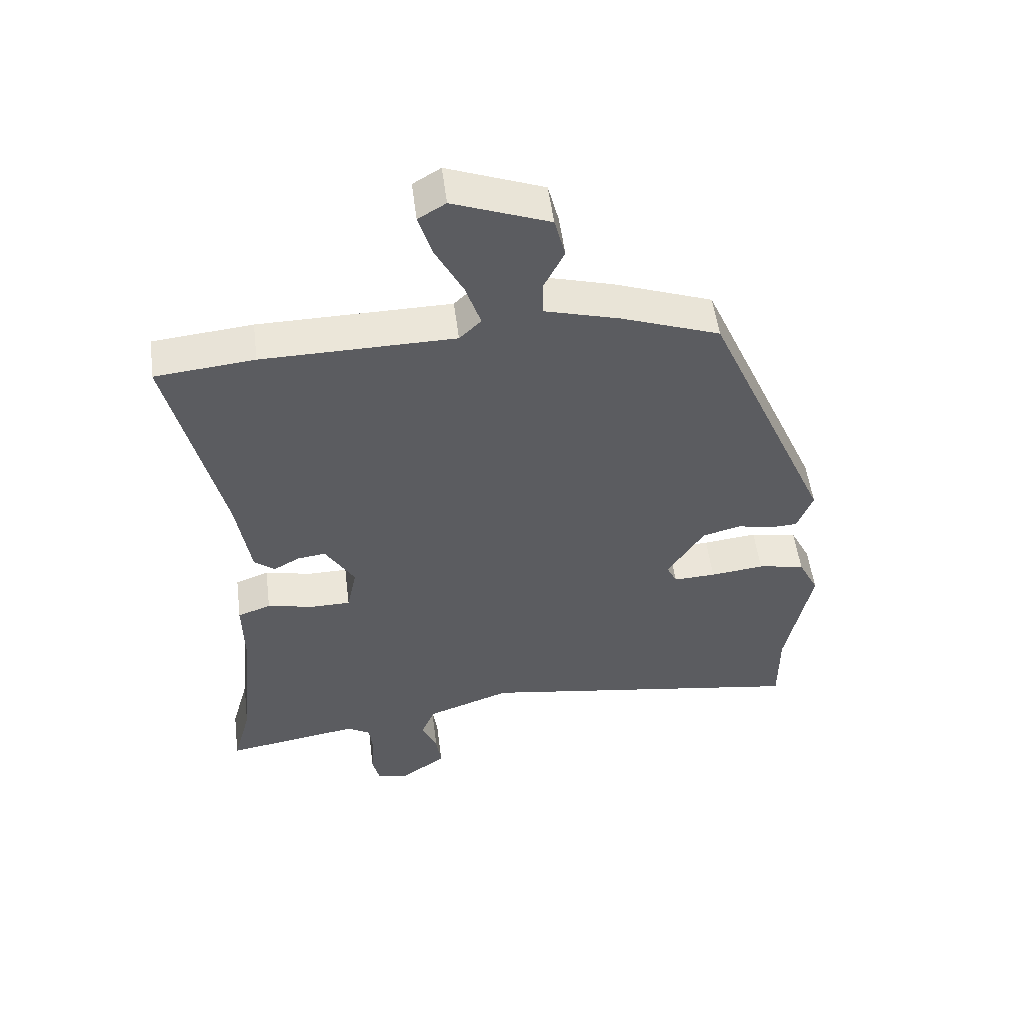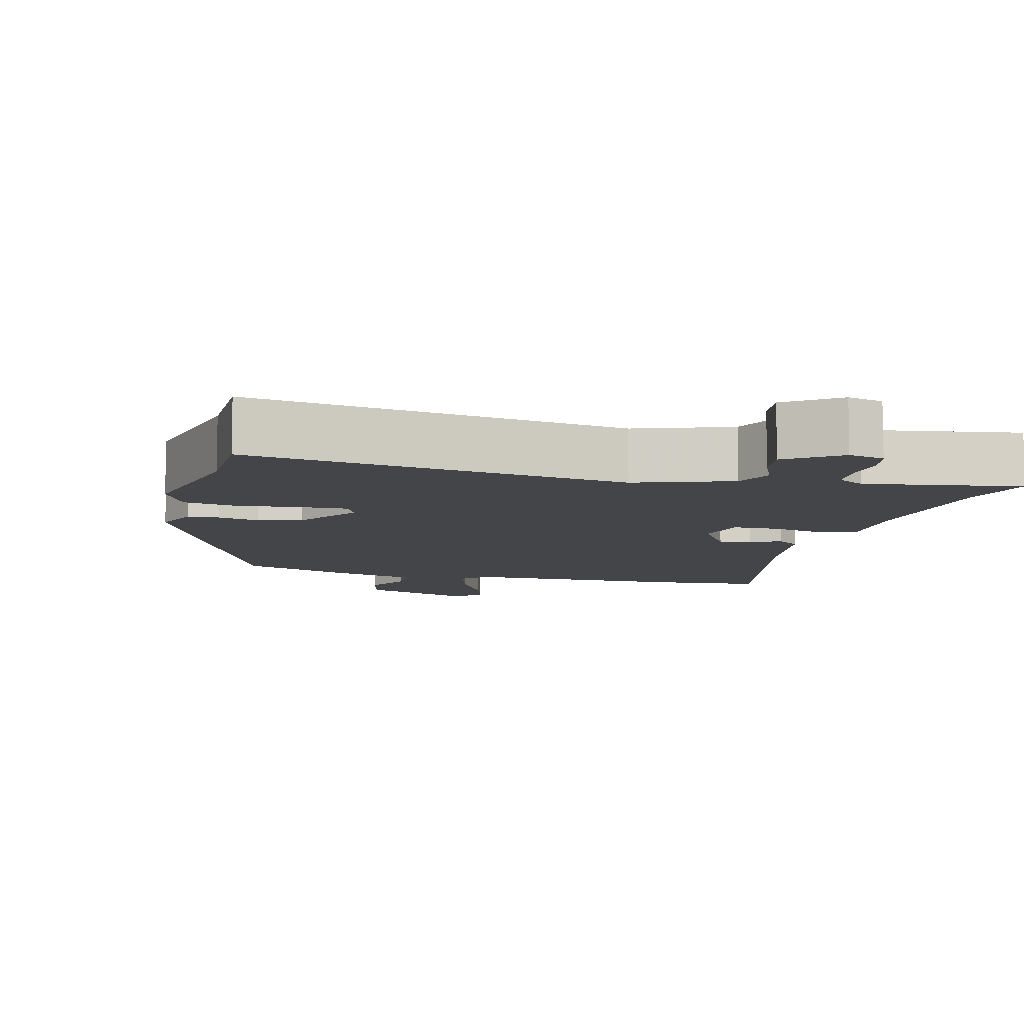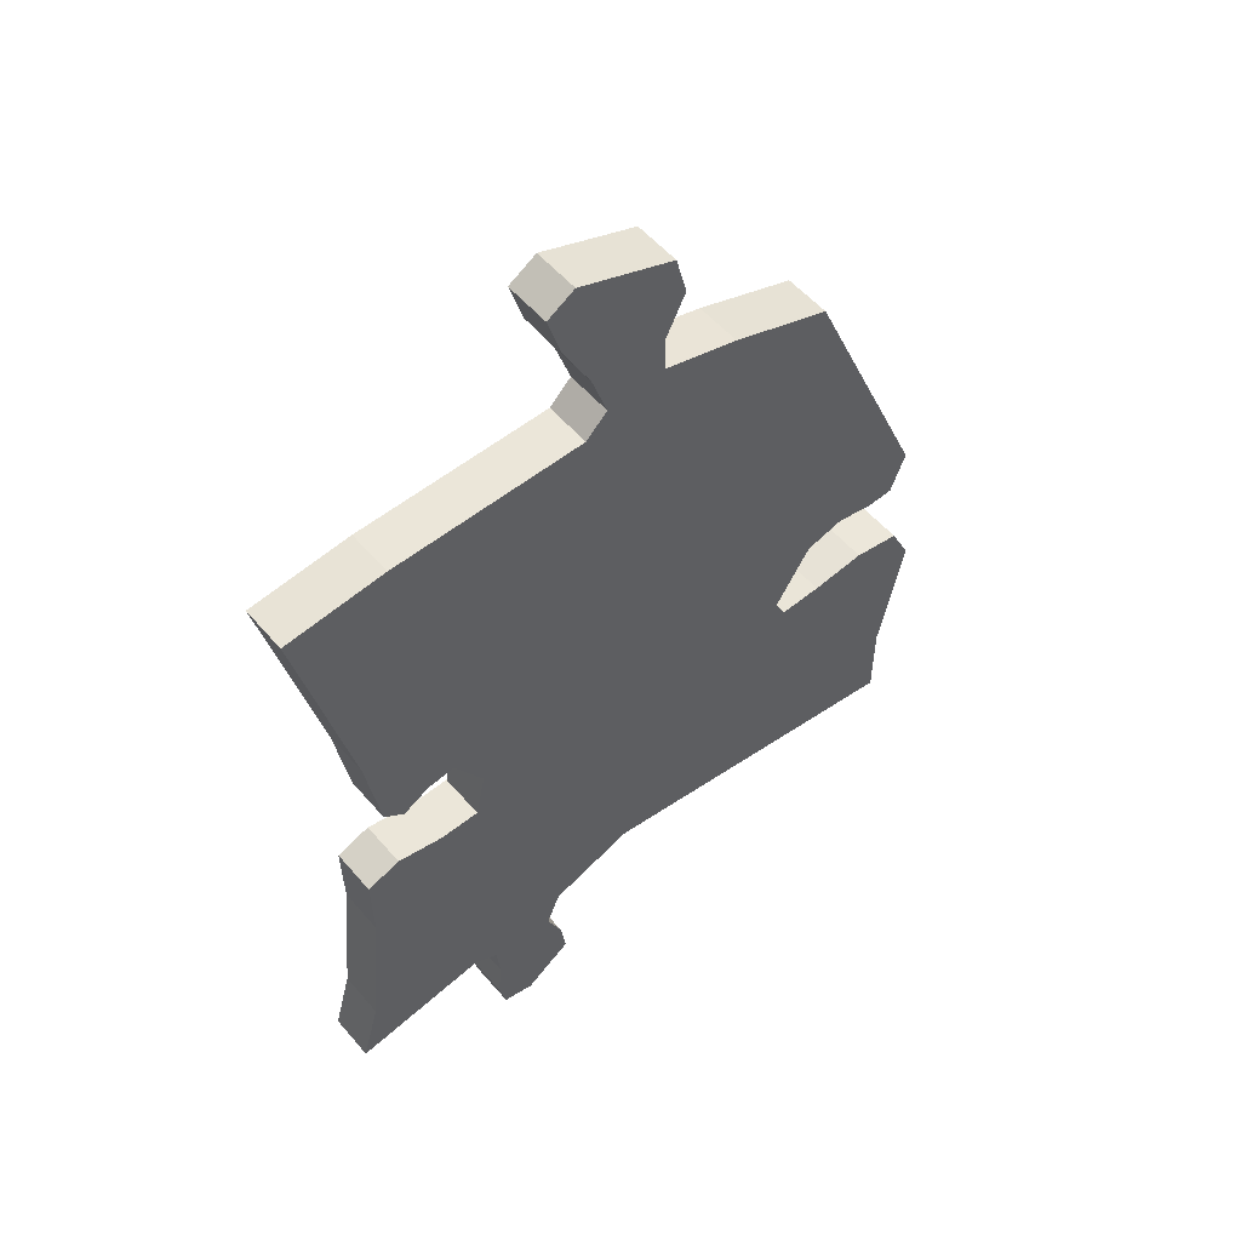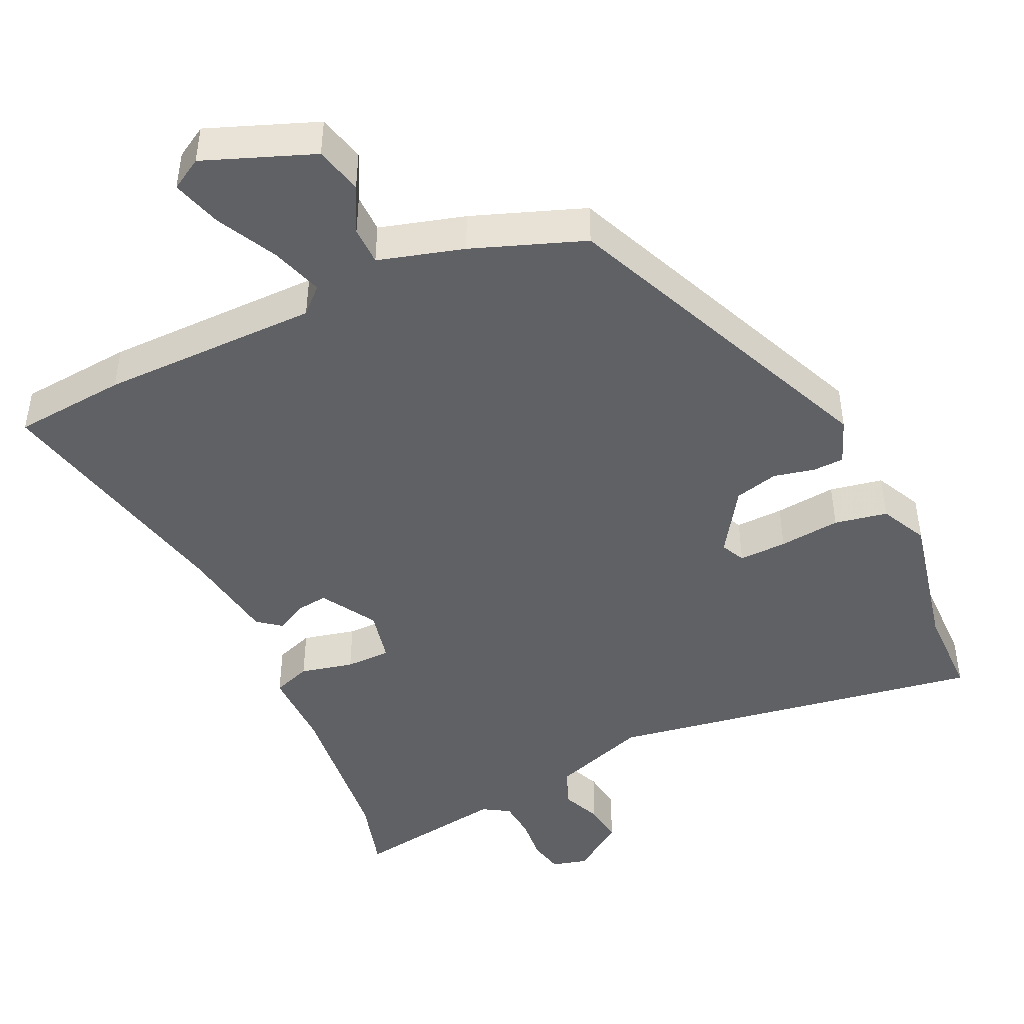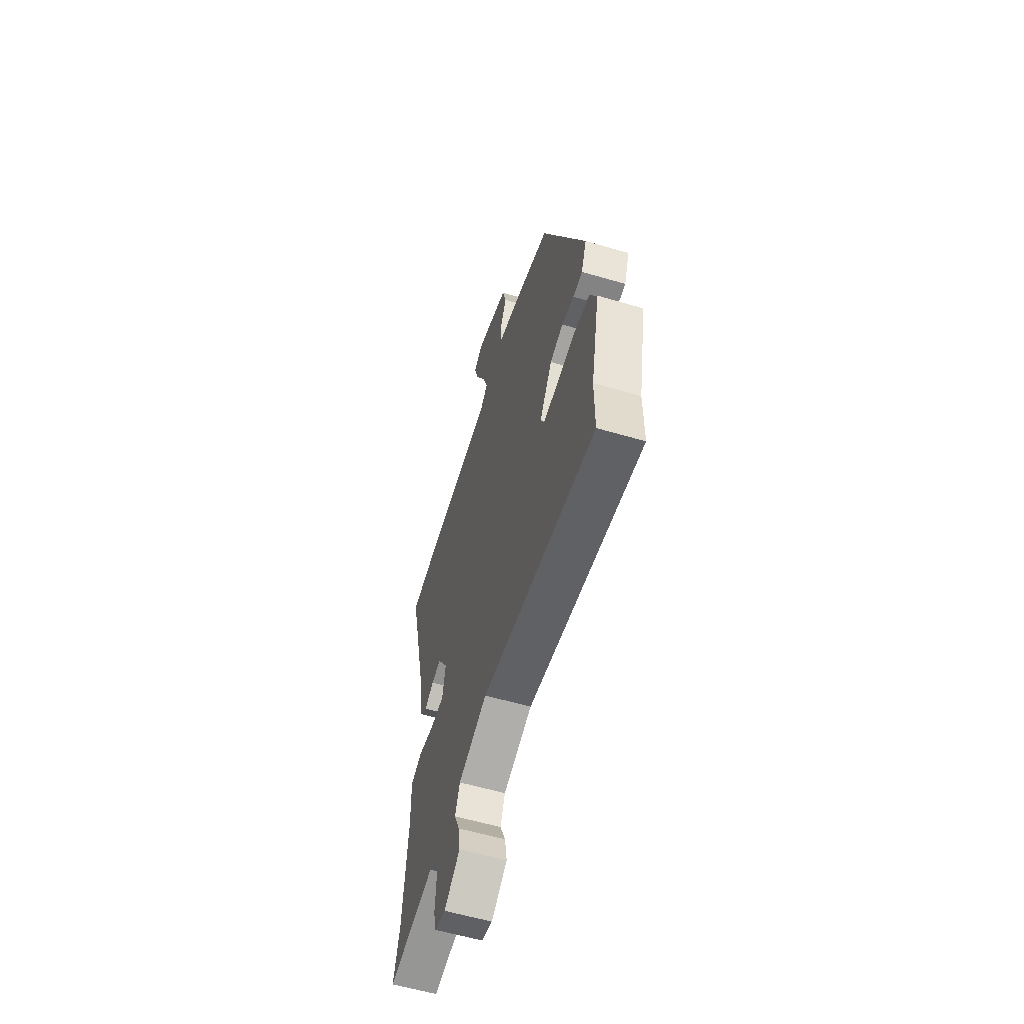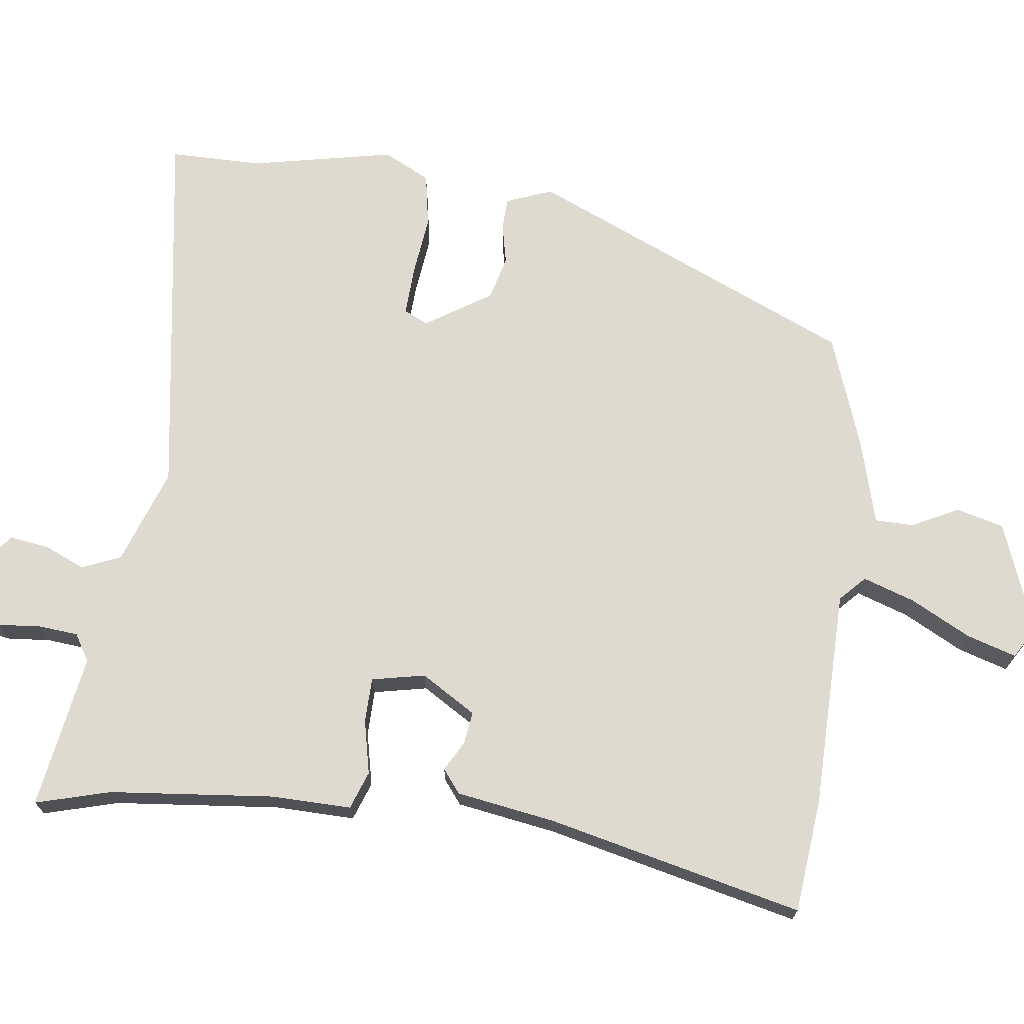
<metadata>
{"format":"obj","ext":"obj","renderer":"f3d","projection":"perspective","resolution":1024,"background":"white","views":[{"elev":52.8,"azim":-7.2,"up":"+Z"},{"elev":-8.6,"azim":165.2,"up":"+Y"},{"elev":54.5,"azim":-39.7,"up":"+Z"},{"elev":-45.7,"azim":24.4,"up":"+Y"},{"elev":-58.5,"azim":73.1,"up":"+Z"},{"elev":70.8,"azim":-82.8,"up":"+Y"}]}
</metadata>
<code>
v 0.314 0.07 0.472
v 0.509 0.07 0.027
v 0.485 0.07 -0.036
v 0.442 0.07 -0.038
v 0.386 0.07 -0.026
v 0.326 0.07 -0.042
v 0.269 0.07 -0.131
v 0.285 0.07 -0.164
v 0.351 0.07 -0.161
v 0.435 0.07 -0.151
v 0.508 0.07 -0.164
v 0.54 0.07 -0.228
v 0.5 0.07 -0.424
v 0.5 0.07 -0.55
v -0.019 0.07 -0.471
v -0.15 0.07 -0.518
v -0.172 0.07 -0.571
v -0.148 0.07 -0.626
v -0.14 0.07 -0.681
v -0.212 0.07 -0.733
v -0.261 0.07 -0.721
v -0.272 0.07 -0.674
v -0.267 0.07 -0.613
v -0.272 0.07 -0.56
v -0.309 0.07 -0.538
v -0.52 0.07 -0.573
v -0.492 0.07 -0.471
v -0.47 0.07 -0.246
v -0.472 0.07 -0.136
v -0.42 0.07 -0.117
v -0.347 0.07 -0.133
v -0.285 0.07 -0.132
v -0.27 0.07 -0.059
v -0.316 0.07 0.016
v -0.36 0.07 0.01
v -0.401 0.07 -0.013
v -0.433 0.07 0.012
v -0.455 0.07 0.147
v -0.537 0.07 0.496
v -0.382 0.07 0.512
v -0.082 0.07 0.517
v -0.048 0.07 0.55
v -0.072 0.07 0.621
v -0.115 0.07 0.703
v -0.136 0.07 0.771
v -0.093 0.07 0.797
v 0.057 0.07 0.741
v 0.074 0.07 0.676
v 0.042 0.07 0.612
v 0.043 0.07 0.559
v 0.16 0.07 0.527
v 0.314 0 0.472
v 0.509 0 0.027
v 0.485 0 -0.036
v 0.442 0 -0.038
v 0.386 0 -0.026
v 0.326 0 -0.042
v 0.269 0 -0.131
v 0.285 0 -0.164
v 0.351 0 -0.161
v 0.435 0 -0.151
v 0.508 0 -0.164
v 0.54 0 -0.228
v 0.5 0 -0.424
v 0.5 0 -0.55
v -0.019 0 -0.471
v -0.15 0 -0.518
v -0.172 0 -0.571
v -0.148 0 -0.626
v -0.14 0 -0.681
v -0.212 0 -0.733
v -0.261 0 -0.721
v -0.272 0 -0.674
v -0.267 0 -0.613
v -0.272 0 -0.56
v -0.309 0 -0.538
v -0.52 0 -0.573
v -0.492 0 -0.471
v -0.47 0 -0.246
v -0.472 0 -0.136
v -0.42 0 -0.117
v -0.347 0 -0.133
v -0.285 0 -0.132
v -0.27 0 -0.059
v -0.316 0 0.016
v -0.36 0 0.01
v -0.401 0 -0.013
v -0.433 0 0.012
v -0.455 0 0.147
v -0.537 0 0.496
v -0.382 0 0.512
v -0.082 0 0.517
v -0.048 0 0.55
v -0.072 0 0.621
v -0.115 0 0.703
v -0.136 0 0.771
v -0.093 0 0.797
v 0.057 0 0.741
v 0.074 0 0.676
v 0.042 0 0.612
v 0.043 0 0.559
v 0.16 0 0.527
f 3 4 5
f 2 3 5
f 1 2 5
f 51 1 5
f 50 51 5
f 47 48 49
f 46 47 49
f 45 46 49
f 44 45 49
f 43 44 49
f 42 43 49 50
f 50 5 6
f 42 50 6
f 41 42 6
f 41 6 7
f 40 41 7
f 39 40 7
f 38 39 7
f 35 36 37 38
f 34 35 38
f 28 29 30 31
f 27 28 31 32
f 25 26 27 32
f 24 25 32 33
f 21 22 23
f 20 21 23
f 19 20 23
f 18 19 23
f 17 18 23
f 23 24 33
f 17 23 33
f 16 17 33
f 13 14 15
f 12 13 15
f 11 12 15
f 10 11 15
f 9 10 15
f 8 9 15 16
f 34 38 7 8
f 33 34 8
f 8 16 33
f 56 55 54
f 56 54 53
f 56 53 52
f 56 52 102
f 56 102 101
f 100 99 98
f 100 98 97
f 100 97 96
f 100 96 95
f 100 95 94
f 101 100 94 93
f 57 56 101
f 57 101 93
f 57 93 92
f 58 57 92
f 58 92 91
f 58 91 90
f 58 90 89
f 89 88 87 86
f 89 86 85
f 82 81 80 79
f 83 82 79 78
f 83 78 77 76
f 84 83 76 75
f 74 73 72
f 74 72 71
f 74 71 70
f 74 70 69
f 74 69 68
f 84 75 74
f 84 74 68
f 84 68 67
f 66 65 64
f 66 64 63
f 66 63 62
f 66 62 61
f 66 61 60
f 67 66 60 59
f 59 58 89 85
f 59 85 84
f 84 67 59
f 1 52 53 2
f 2 53 54 3
f 3 54 55 4
f 4 55 56 5
f 5 56 57 6
f 6 57 58 7
f 7 58 59 8
f 8 59 60 9
f 9 60 61 10
f 10 61 62 11
f 11 62 63 12
f 12 63 64 13
f 13 64 65 14
f 14 65 66 15
f 15 66 67 16
f 16 67 68 17
f 17 68 69 18
f 18 69 70 19
f 19 70 71 20
f 20 71 72 21
f 21 72 73 22
f 22 73 74 23
f 23 74 75 24
f 24 75 76 25
f 25 76 77 26
f 26 77 78 27
f 27 78 79 28
f 28 79 80 29
f 29 80 81 30
f 30 81 82 31
f 31 82 83 32
f 32 83 84 33
f 33 84 85 34
f 34 85 86 35
f 35 86 87 36
f 36 87 88 37
f 37 88 89 38
f 38 89 90 39
f 39 90 91 40
f 40 91 92 41
f 41 92 93 42
f 42 93 94 43
f 43 94 95 44
f 44 95 96 45
f 45 96 97 46
f 46 97 98 47
f 47 98 99 48
f 48 99 100 49
f 49 100 101 50
f 50 101 102 51
f 51 102 52 1

</code>
